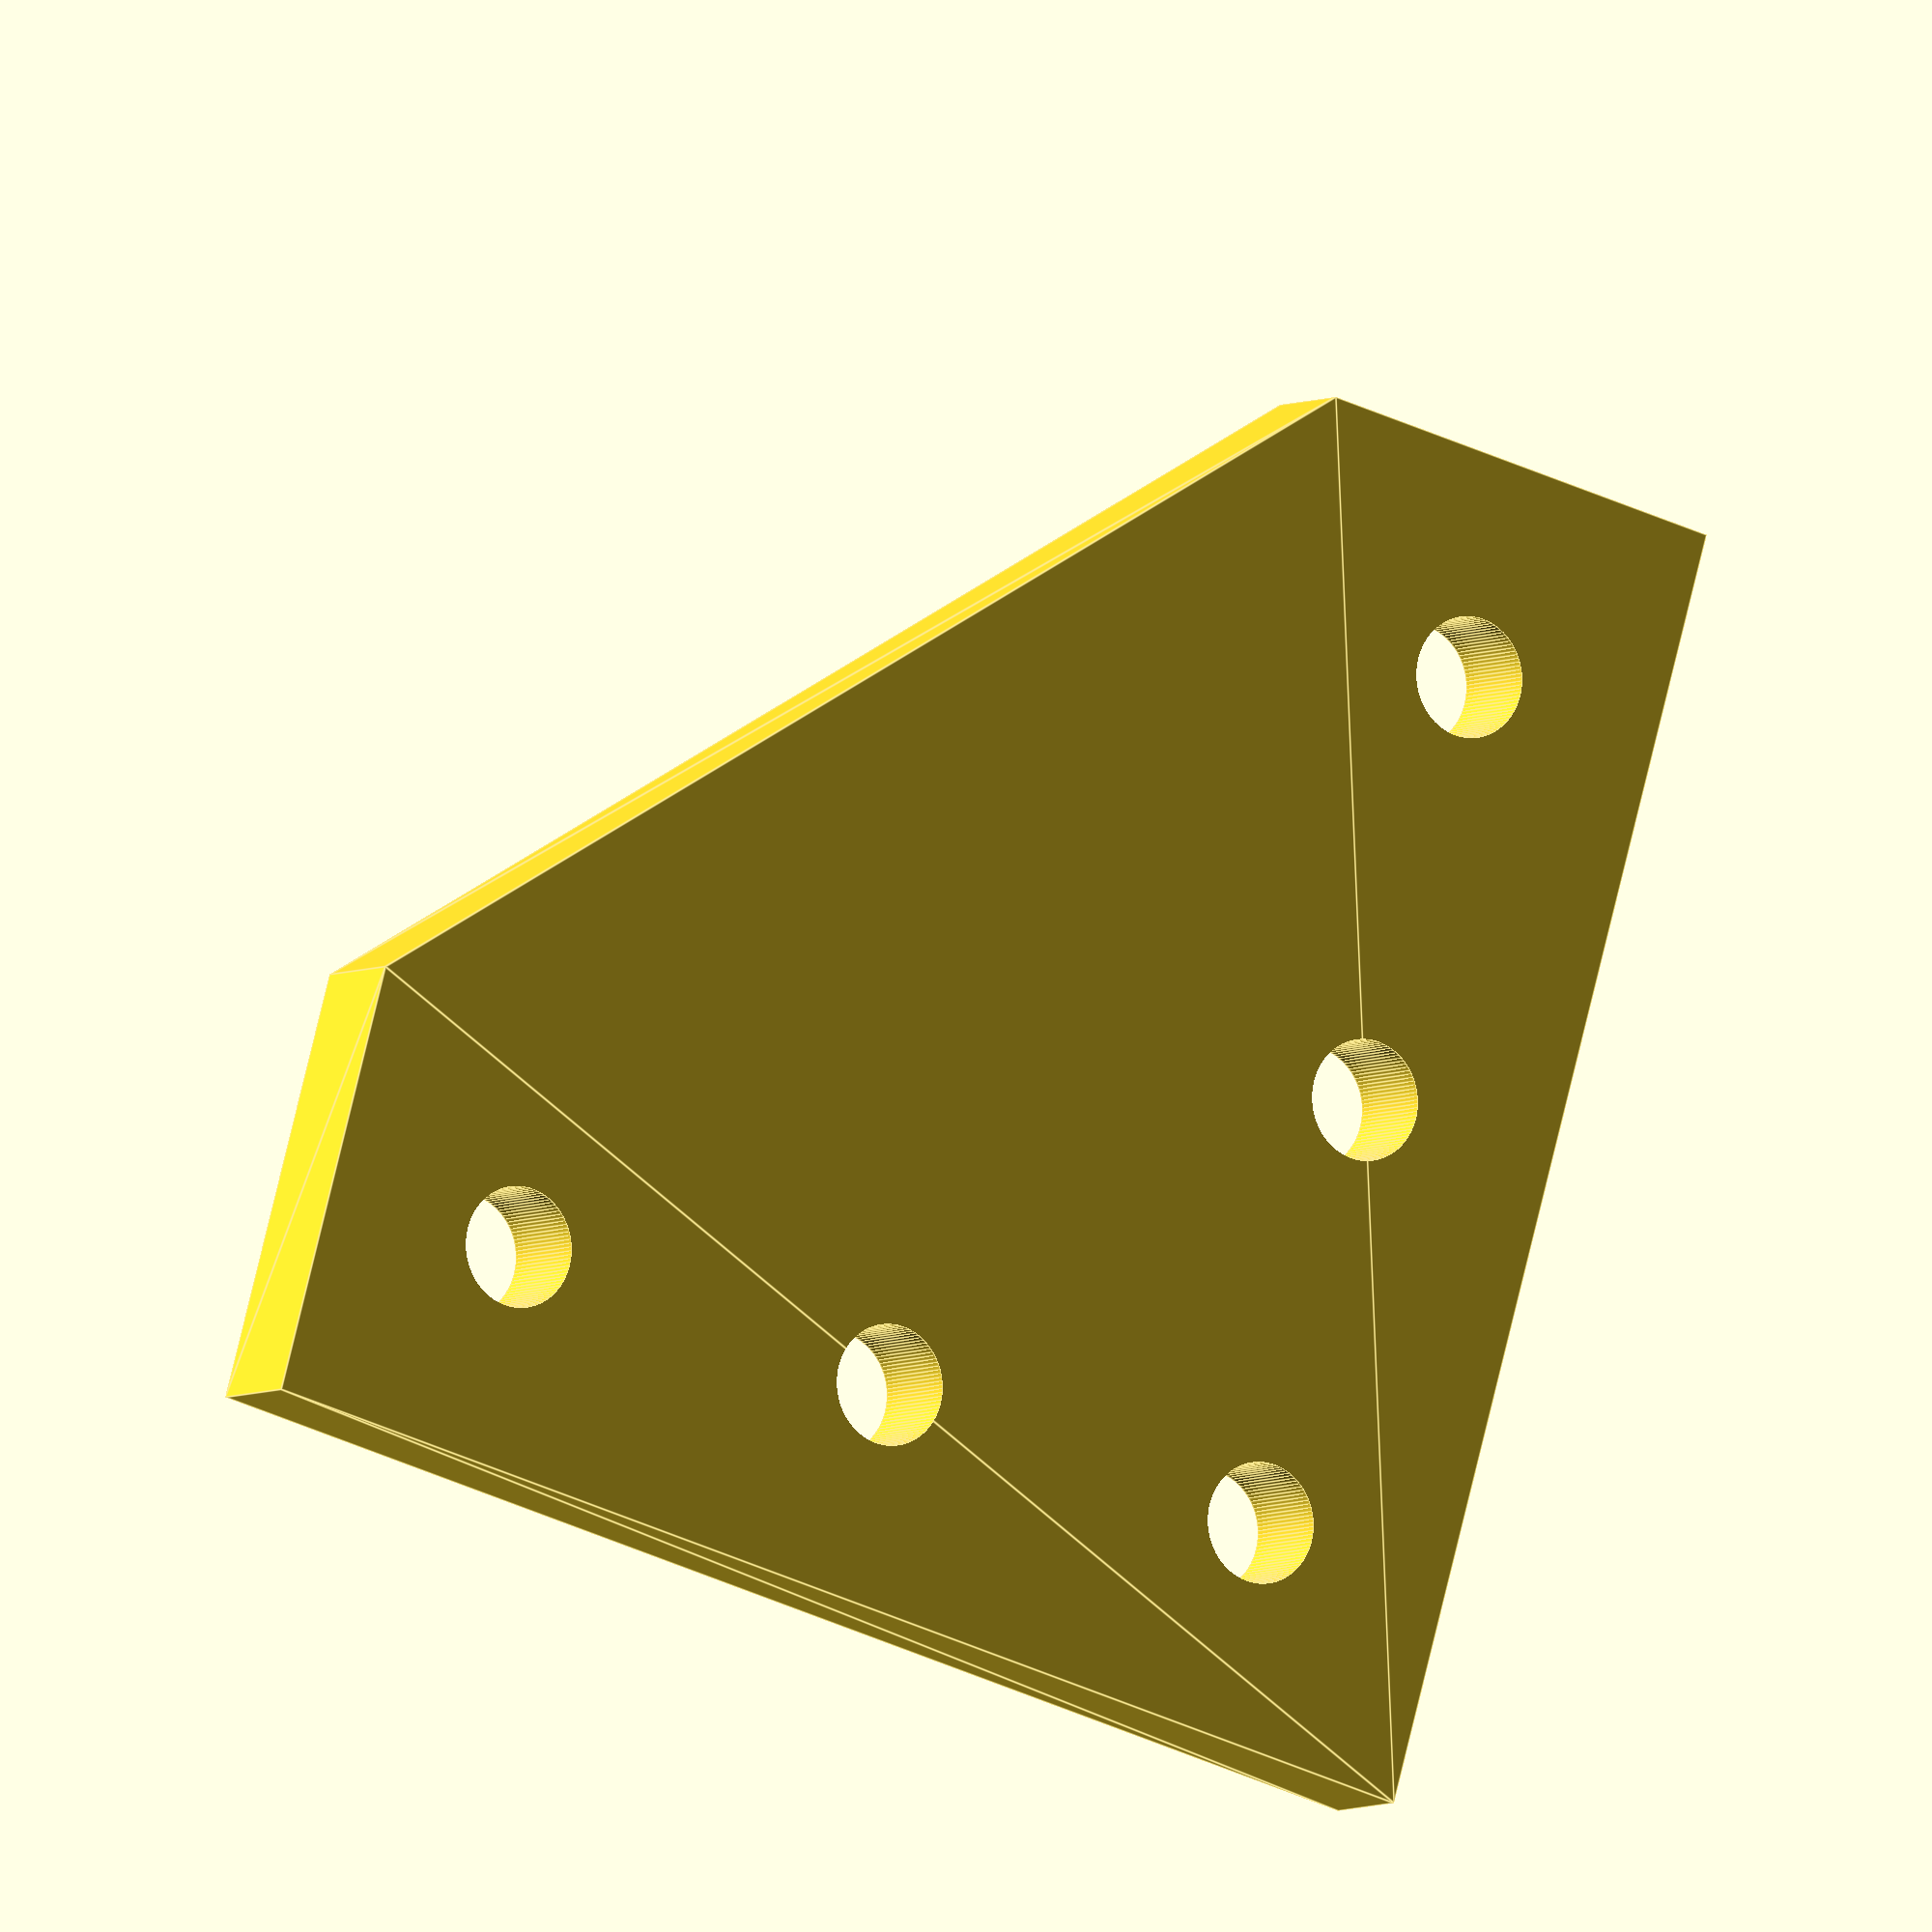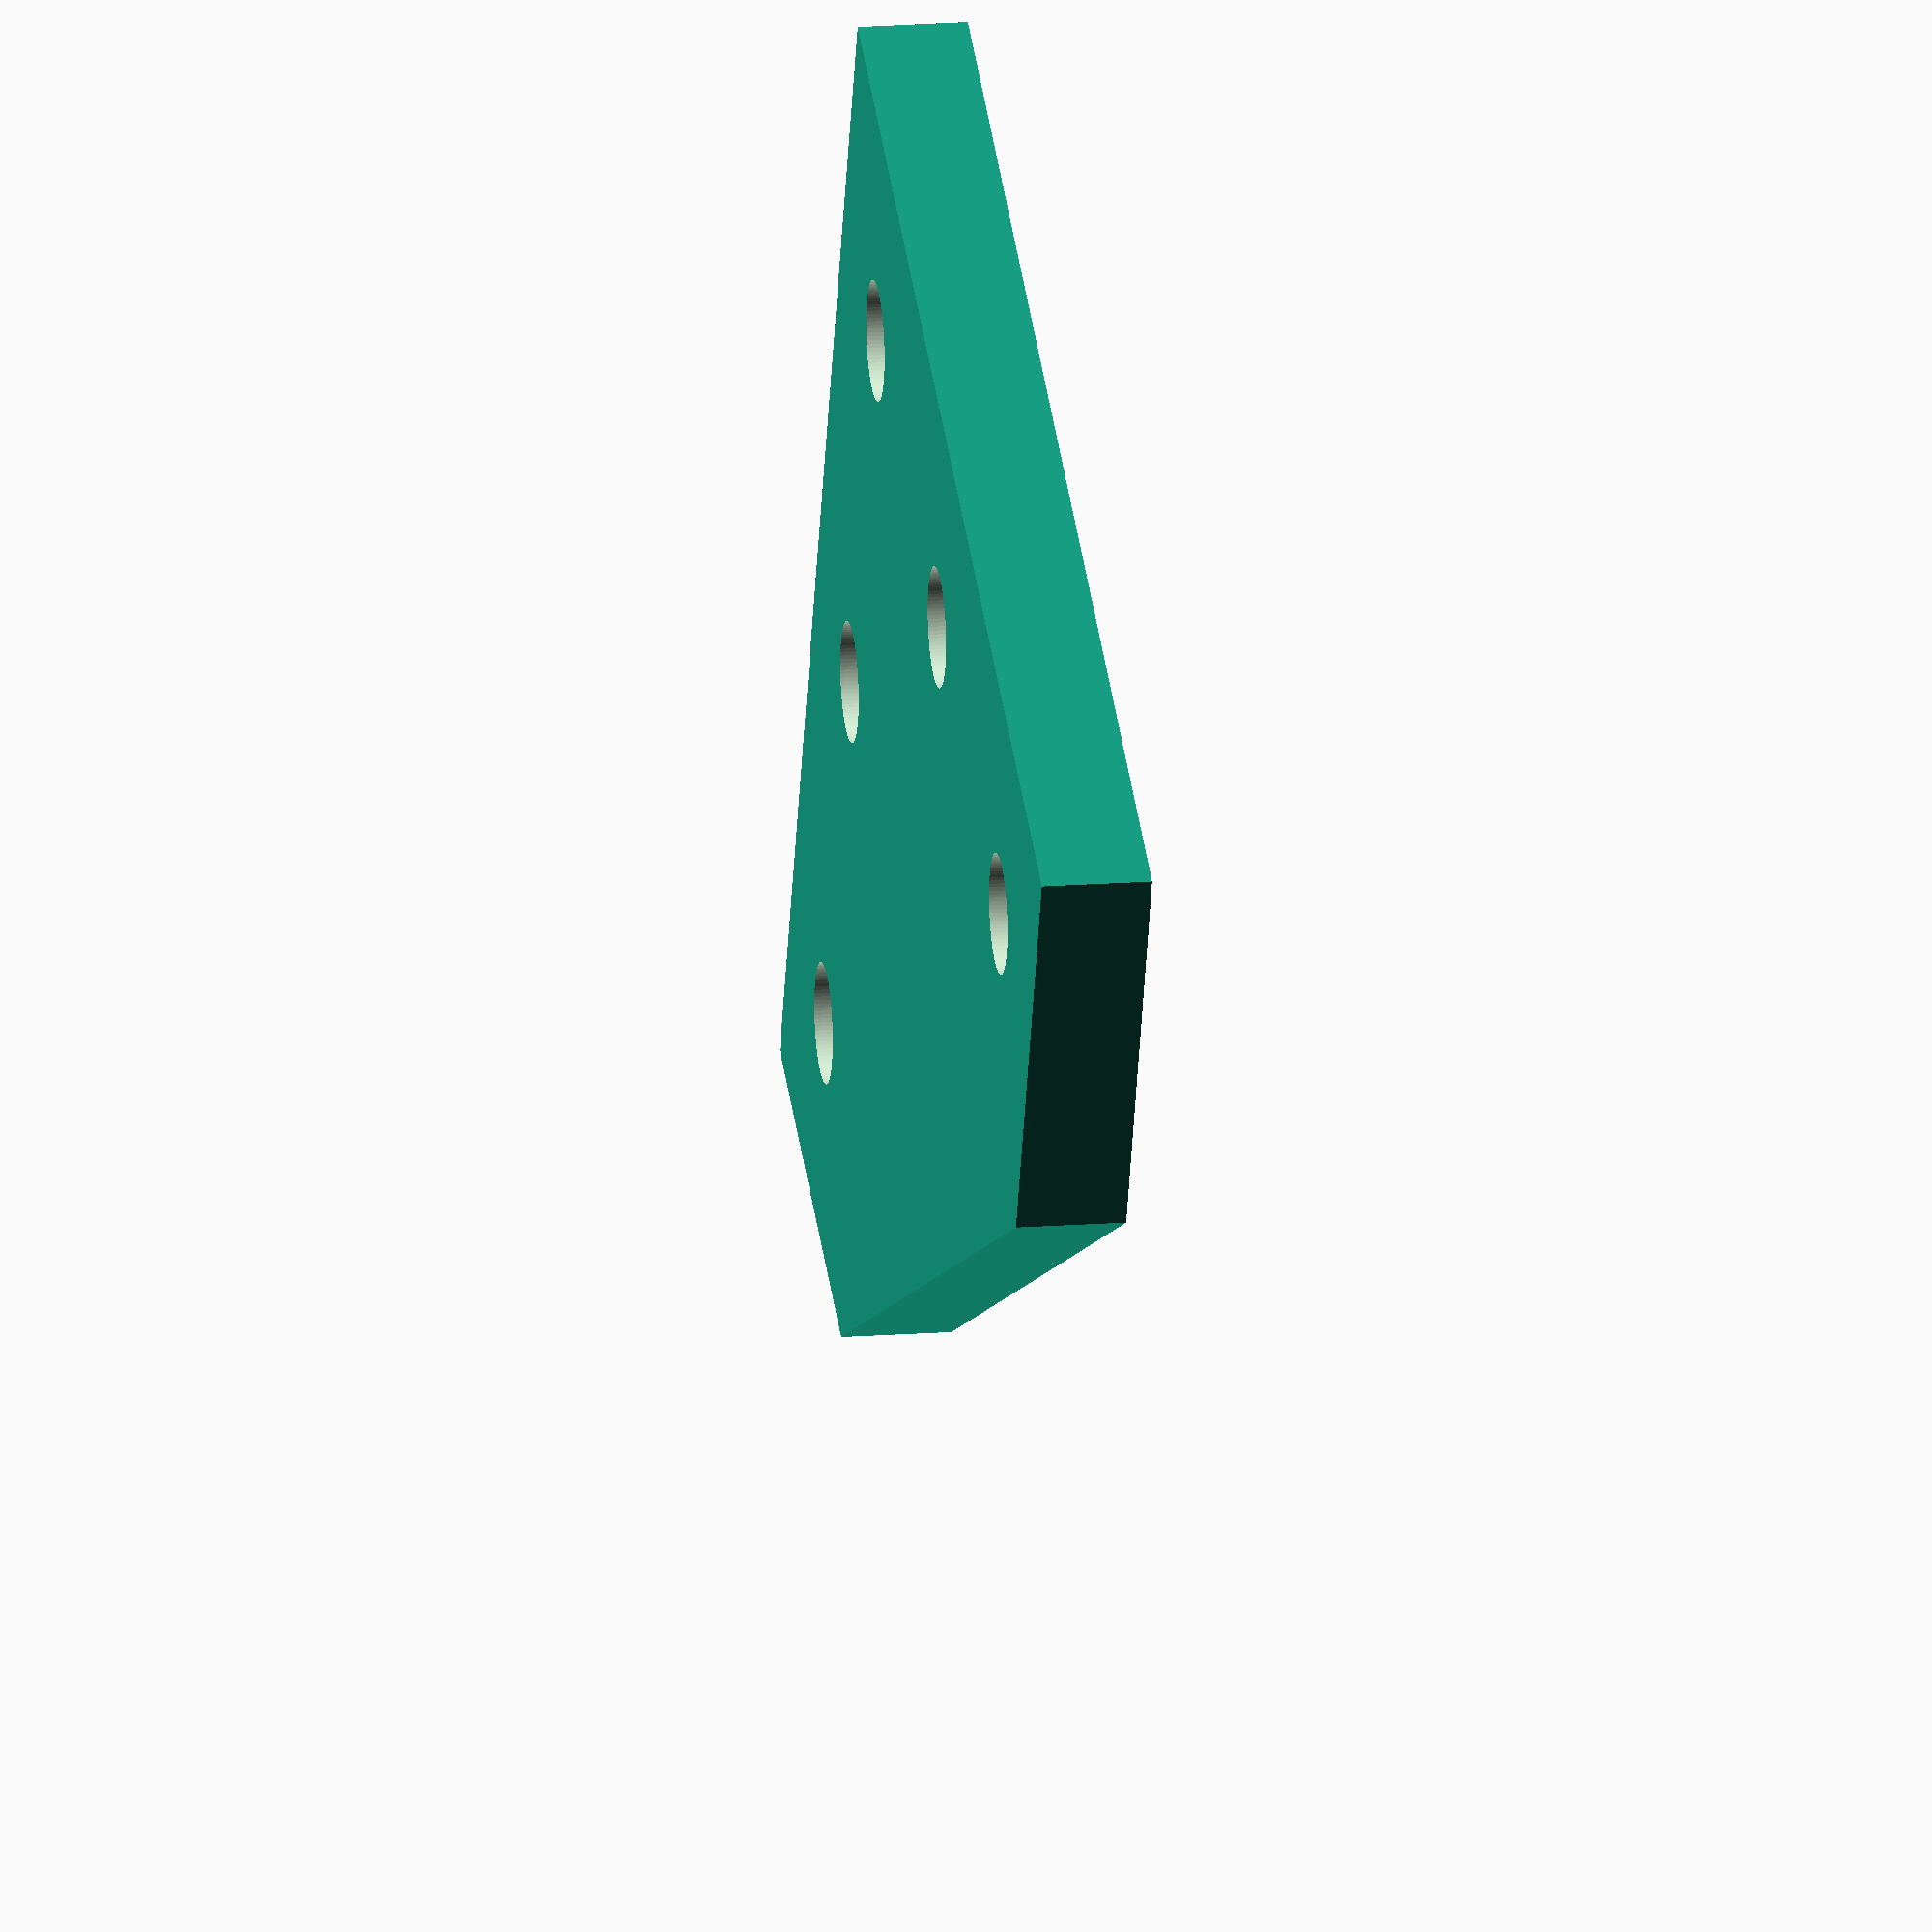
<openscad>
$fn = 100;
difference()
        {
            linear_extrude(height=5)
            polygon( points=
                [[0,0],
                [60,0],
                [60,20],
                [20,60],
                [0,60]
            ]);
            translate([10,10,-0.01])
                cylinder(h=5.02,d=5.5);
            translate([30,10,-0.01])
                cylinder(h=5.02,d=5.5);
            translate([10,30,-0.01])
                cylinder(h=5.02,d=5.5);
            translate([50,10,-0.01])
                cylinder(h=5.02,d=5.5);
            translate([10,50,-0.01])
                cylinder(h=5.02,d=5.5);
        }
</openscad>
<views>
elev=184.7 azim=164.3 roll=30.2 proj=o view=edges
elev=162.7 azim=292.9 roll=98.6 proj=o view=wireframe
</views>
